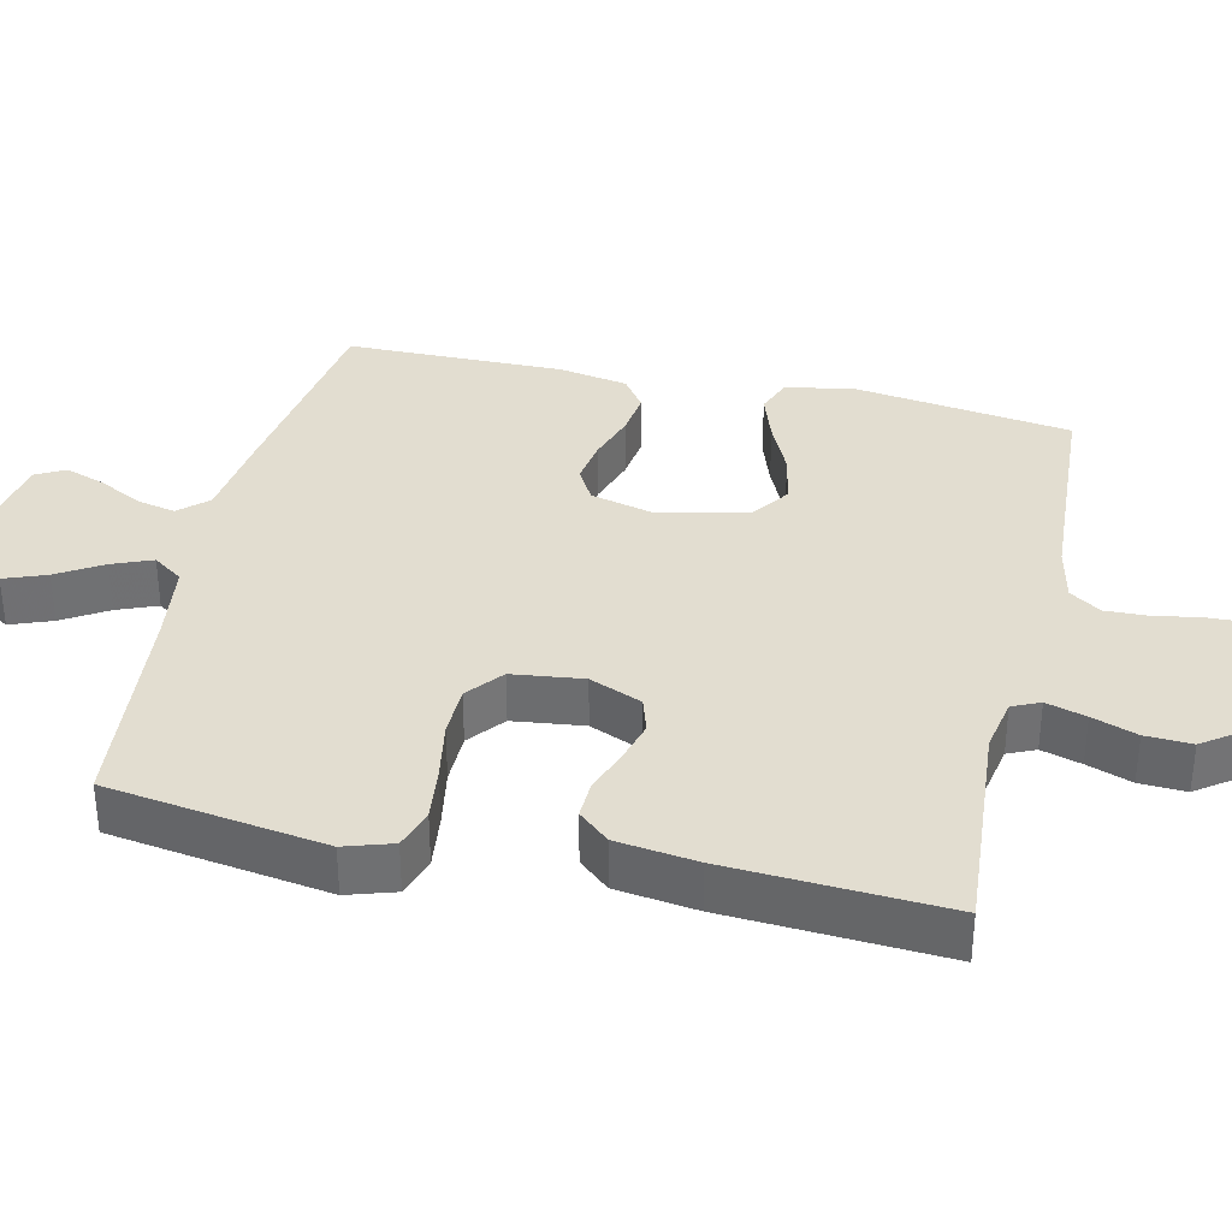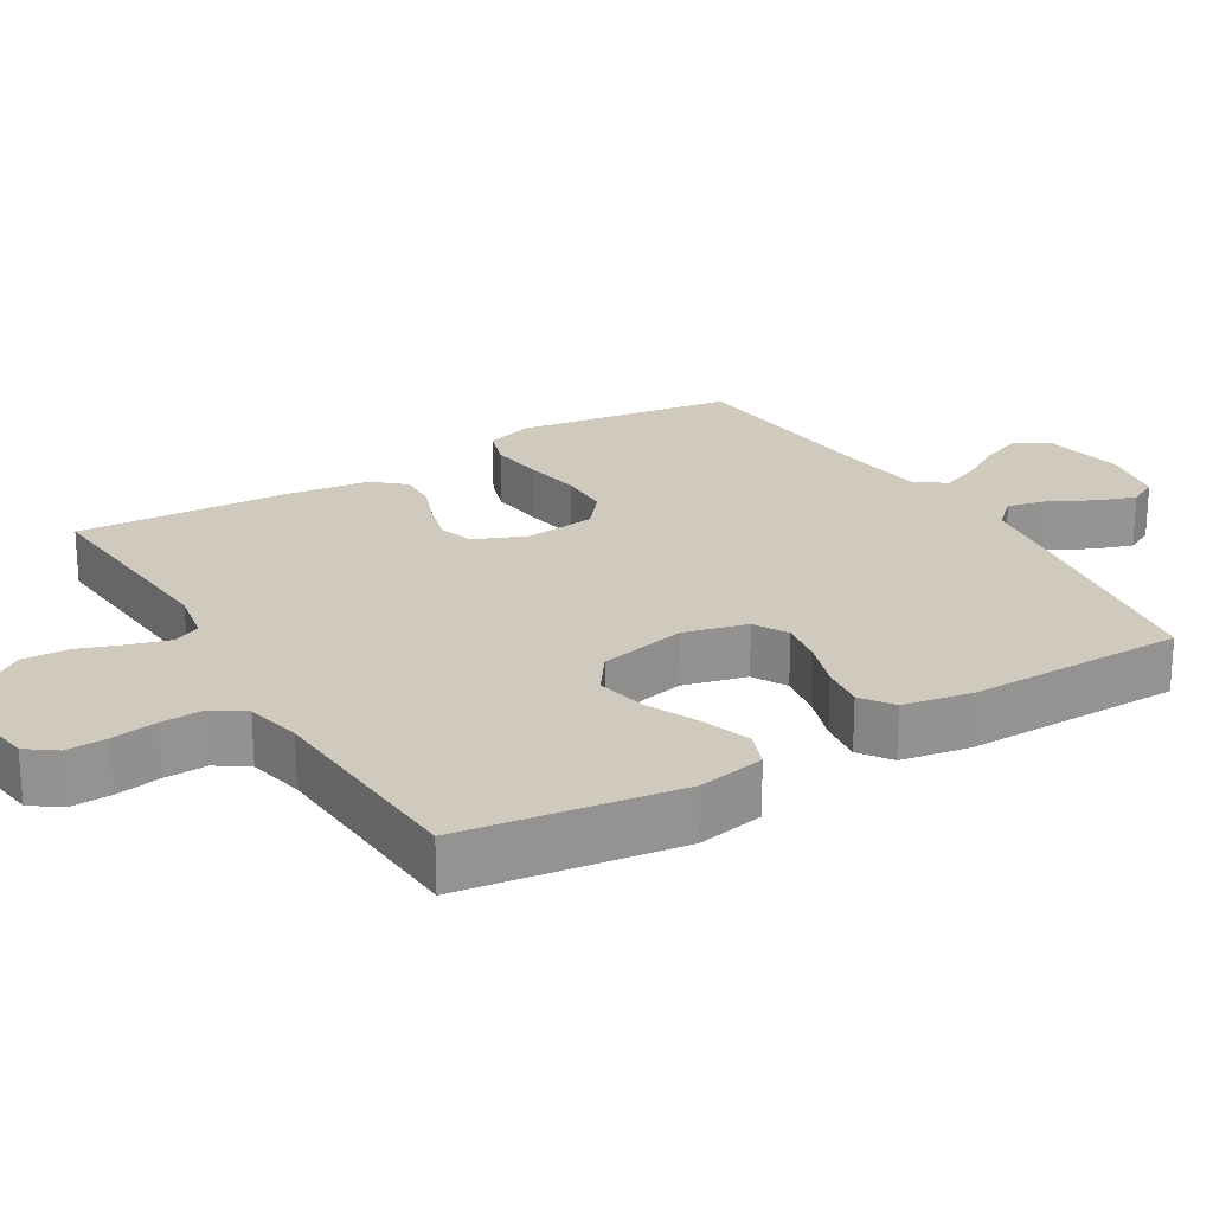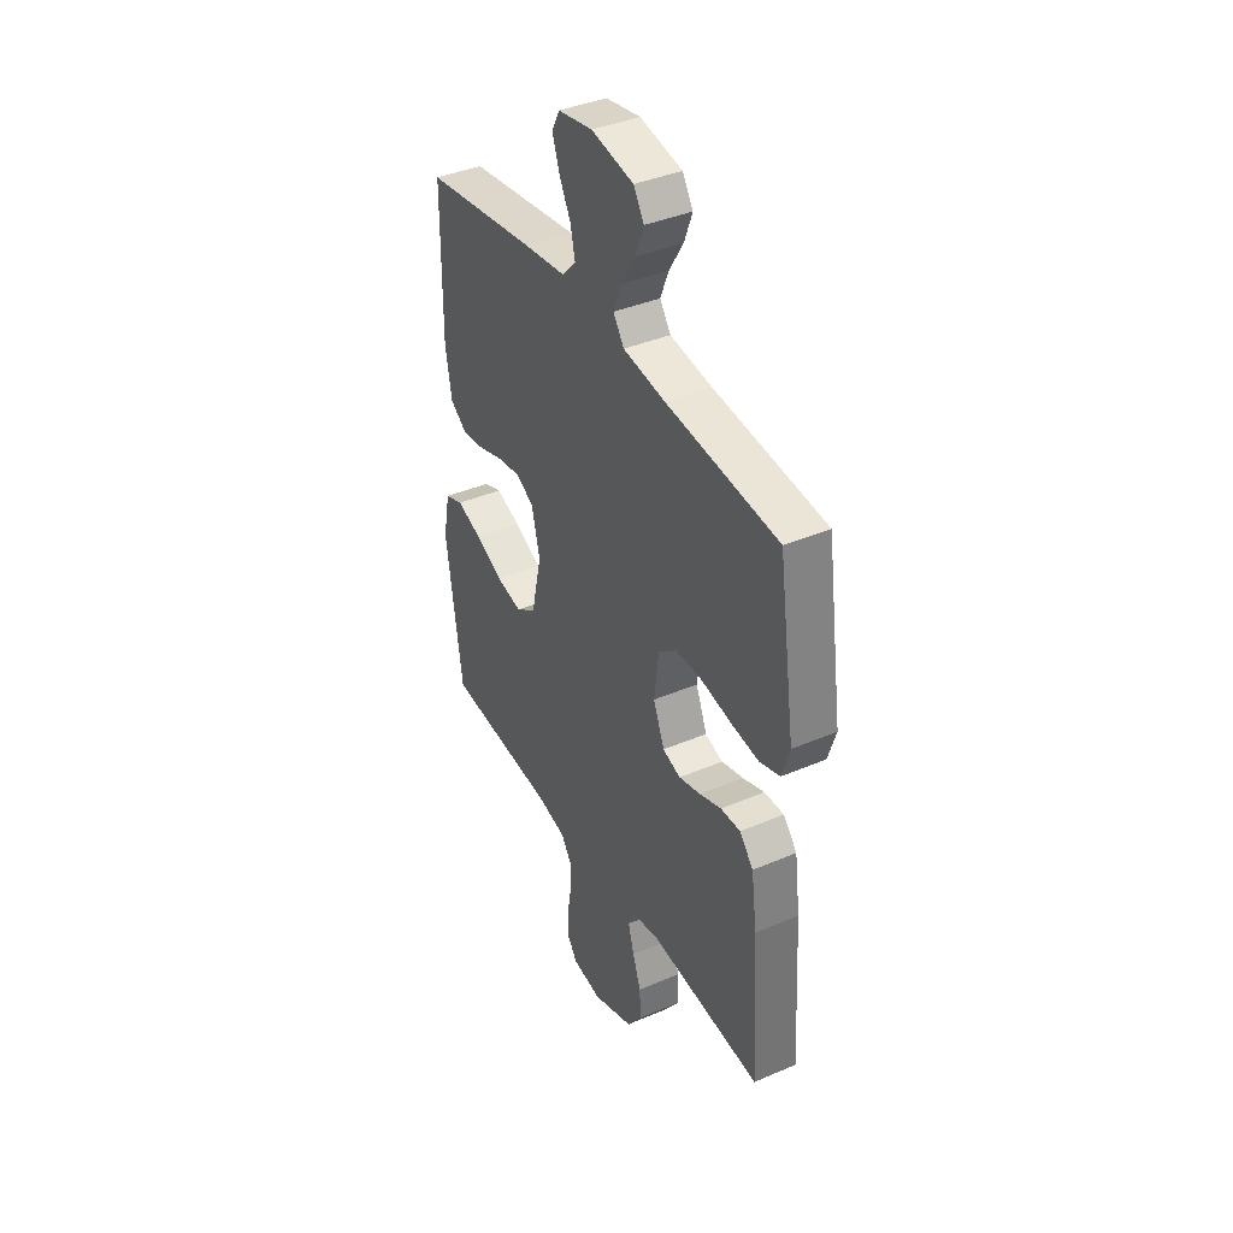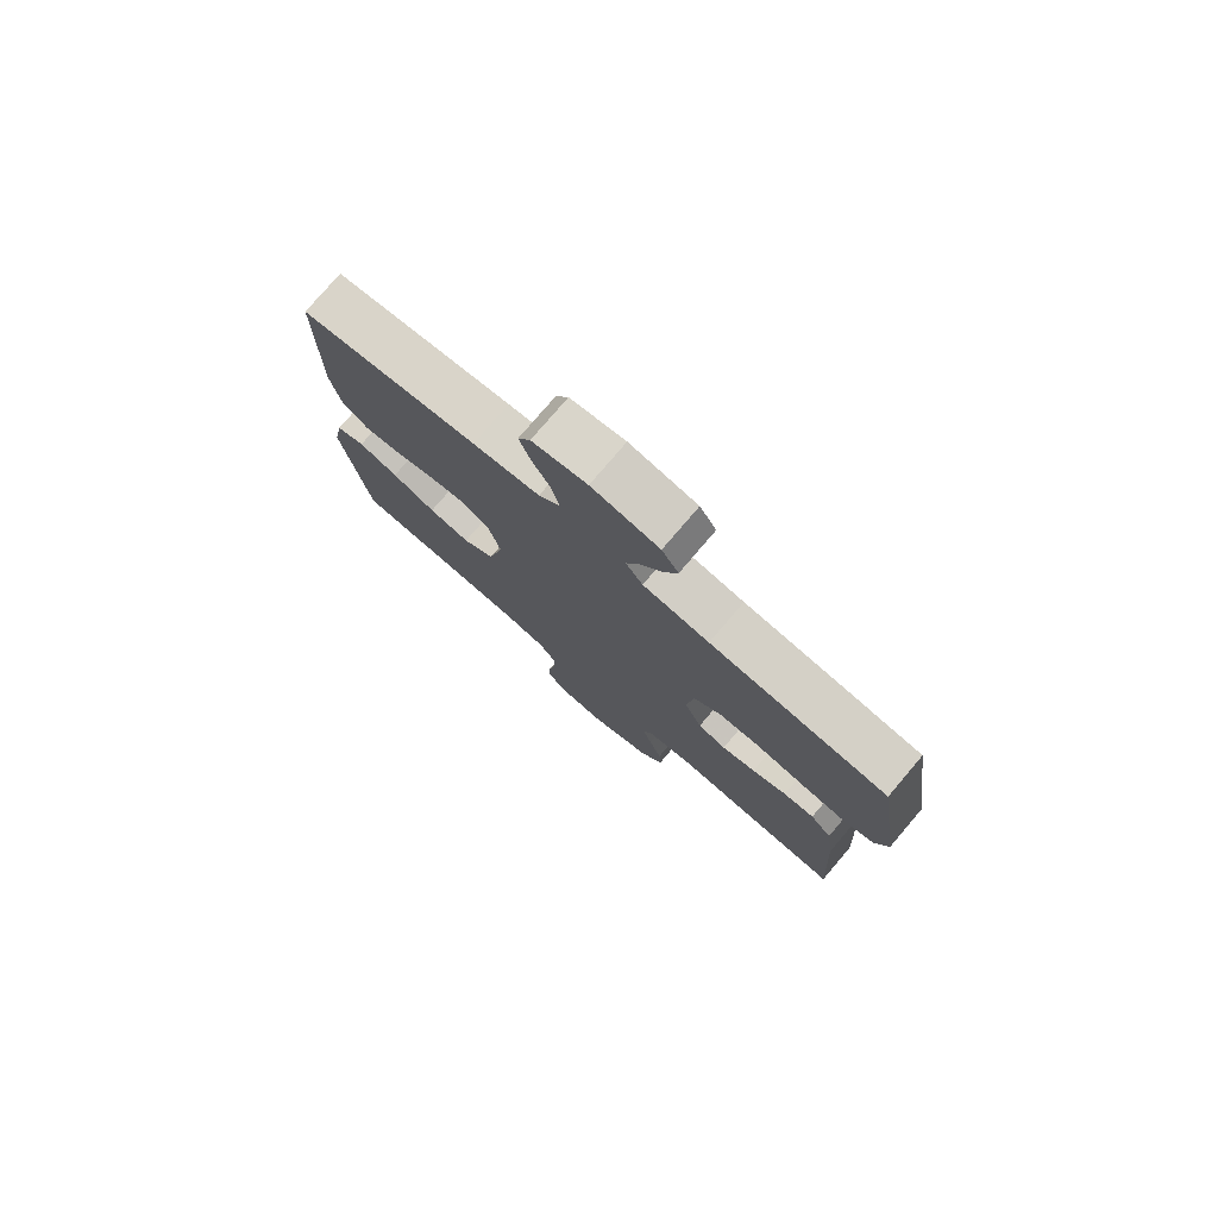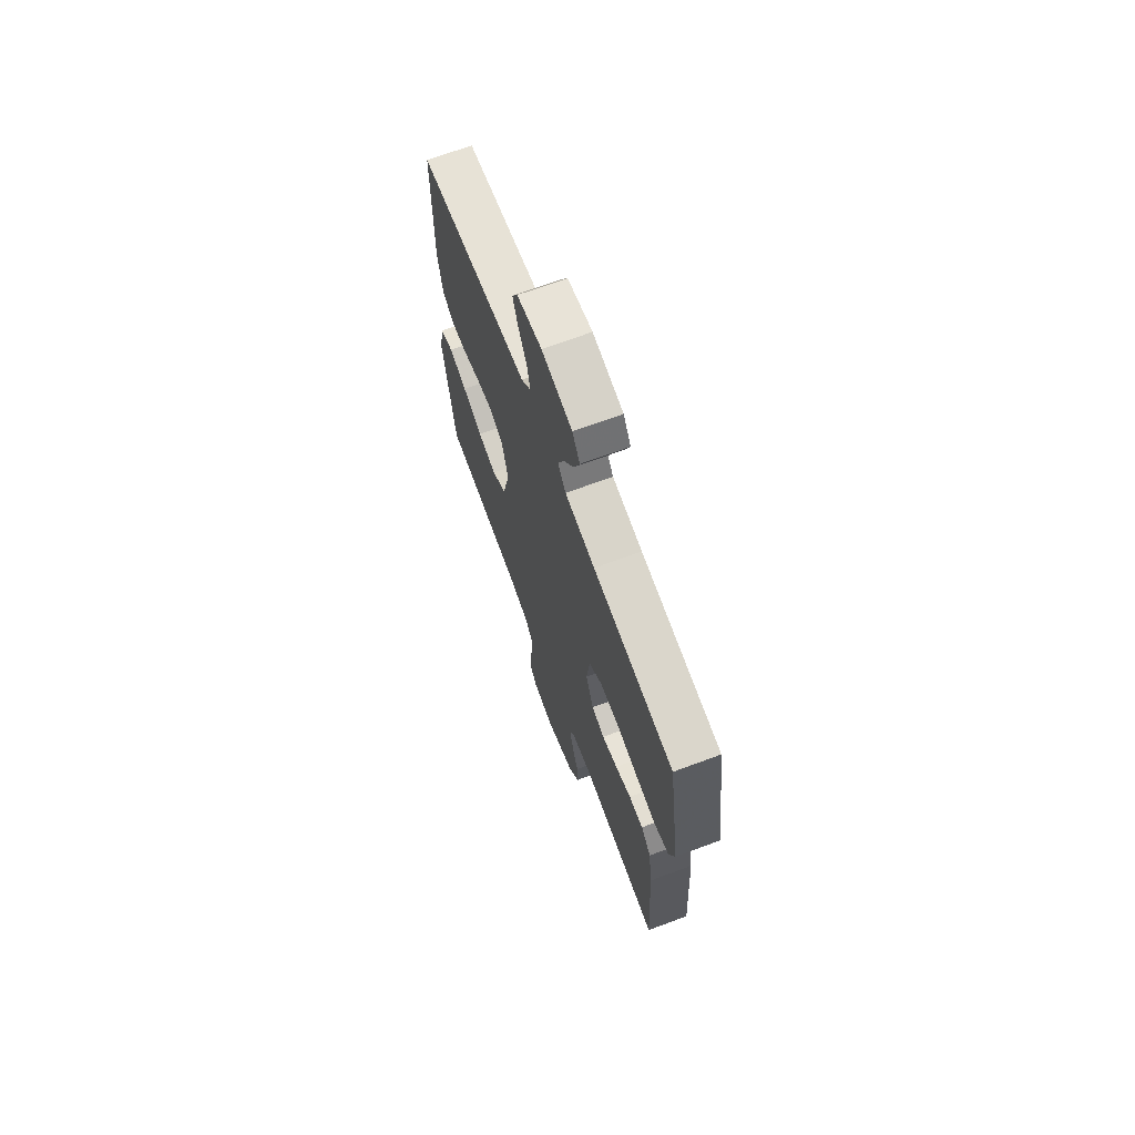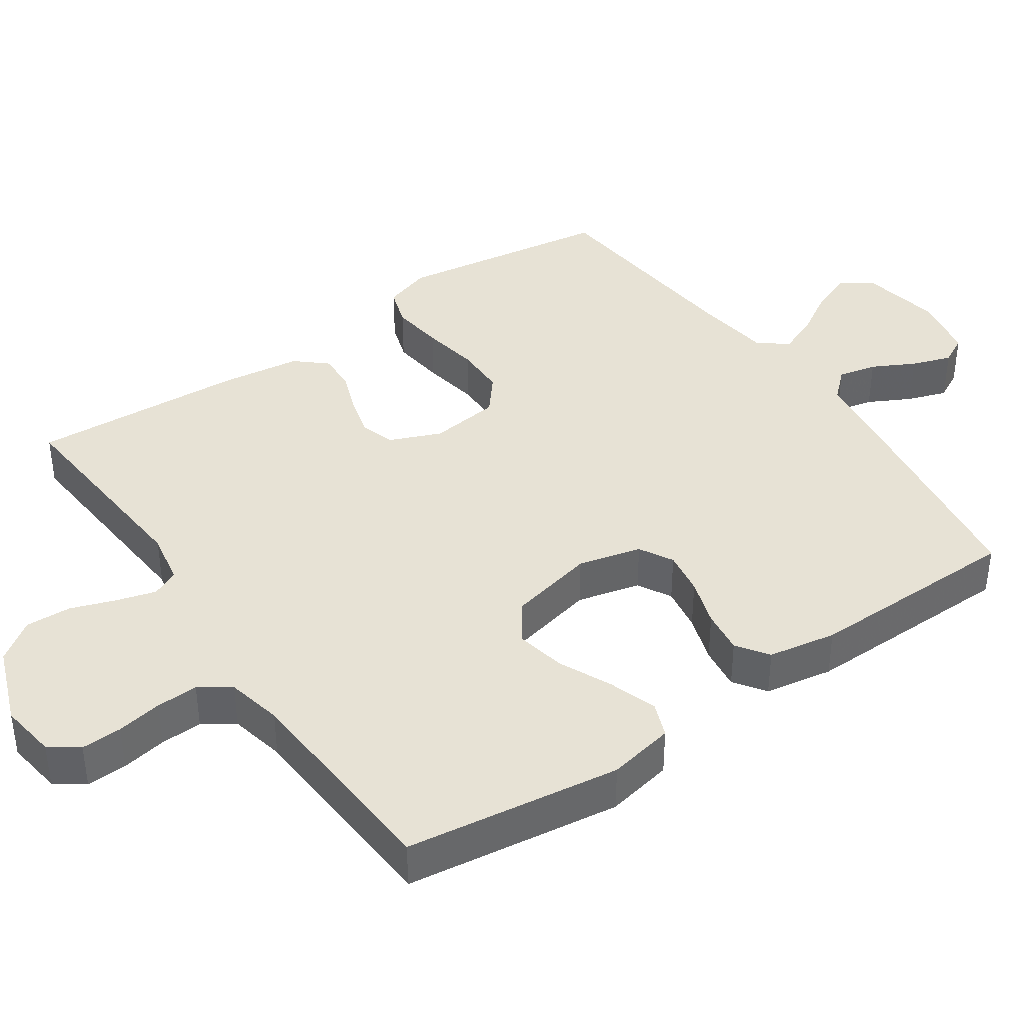
<metadata>
{"format":"obj","ext":"obj","renderer":"f3d","projection":"perspective","resolution":1024,"background":"white","views":[{"elev":35.4,"azim":102.8,"up":"+Y"},{"elev":23.1,"azim":-120.9,"up":"+Y"},{"elev":39.7,"azim":62.1,"up":"+Z"},{"elev":77.9,"azim":40.5,"up":"+Z"},{"elev":69.2,"azim":69.6,"up":"+Z"},{"elev":40.1,"azim":-124.6,"up":"+Y"}]}
</metadata>
<code>
v 0.5 0.07 -0.5
v 0.2 0.07 -0.477
v 0.126 0.07 -0.491
v 0.109 0.07 -0.529
v 0.125 0.07 -0.584
v 0.147 0.07 -0.646
v 0.15 0.07 -0.71
v 0.11 0.07 -0.766
v 0 0.07 -0.808
v -0.079 0.07 -0.797
v -0.108 0.07 -0.757
v -0.106 0.07 -0.7
v -0.095 0.07 -0.637
v -0.093 0.07 -0.578
v -0.122 0.07 -0.535
v -0.2 0.07 -0.518
v -0.5 0.07 -0.5
v -0.542 0.07 -0.2
v -0.524 0.07 -0.107
v -0.475 0.07 -0.088
v -0.408 0.07 -0.111
v -0.334 0.07 -0.145
v -0.264 0.07 -0.159
v -0.21 0.07 -0.121
v -0.183 0.07 0
v -0.205 0.07 0.088
v -0.252 0.07 0.114
v -0.314 0.07 0.104
v -0.381 0.07 0.082
v -0.442 0.07 0.074
v -0.486 0.07 0.105
v -0.503 0.07 0.2
v -0.5 0.07 0.5
v -0.2 0.07 0.545
v -0.087 0.07 0.56
v -0.051 0.07 0.599
v -0.063 0.07 0.653
v -0.094 0.07 0.712
v -0.113 0.07 0.767
v -0.092 0.07 0.807
v 0 0.07 0.824
v 0.113 0.07 0.803
v 0.141 0.07 0.759
v 0.119 0.07 0.701
v 0.081 0.07 0.639
v 0.059 0.07 0.584
v 0.088 0.07 0.543
v 0.2 0.07 0.528
v 0.5 0.07 0.5
v 0.545 0.07 0.2
v 0.524 0.07 0.134
v 0.469 0.07 0.116
v 0.394 0.07 0.125
v 0.314 0.07 0.139
v 0.243 0.07 0.138
v 0.194 0.07 0.098
v 0.182 0.07 0
v 0.212 0.07 -0.072
v 0.26 0.07 -0.087
v 0.318 0.07 -0.071
v 0.377 0.07 -0.049
v 0.43 0.07 -0.047
v 0.467 0.07 -0.089
v 0.482 0.07 -0.2
v 0.5 0 -0.5
v 0.2 0 -0.477
v 0.126 0 -0.491
v 0.109 0 -0.529
v 0.125 0 -0.584
v 0.147 0 -0.646
v 0.15 0 -0.71
v 0.11 0 -0.766
v 0 0 -0.808
v -0.079 0 -0.797
v -0.108 0 -0.757
v -0.106 0 -0.7
v -0.095 0 -0.637
v -0.093 0 -0.578
v -0.122 0 -0.535
v -0.2 0 -0.518
v -0.5 0 -0.5
v -0.542 0 -0.2
v -0.524 0 -0.107
v -0.475 0 -0.088
v -0.408 0 -0.111
v -0.334 0 -0.145
v -0.264 0 -0.159
v -0.21 0 -0.121
v -0.183 0 0
v -0.205 0 0.088
v -0.252 0 0.114
v -0.314 0 0.104
v -0.381 0 0.082
v -0.442 0 0.074
v -0.486 0 0.105
v -0.503 0 0.2
v -0.5 0 0.5
v -0.2 0 0.545
v -0.087 0 0.56
v -0.051 0 0.599
v -0.063 0 0.653
v -0.094 0 0.712
v -0.113 0 0.767
v -0.092 0 0.807
v 0 0 0.824
v 0.113 0 0.803
v 0.141 0 0.759
v 0.119 0 0.701
v 0.081 0 0.639
v 0.059 0 0.584
v 0.088 0 0.543
v 0.2 0 0.528
v 0.5 0 0.5
v 0.545 0 0.2
v 0.524 0 0.134
v 0.469 0 0.116
v 0.394 0 0.125
v 0.314 0 0.139
v 0.243 0 0.138
v 0.194 0 0.098
v 0.182 0 0
v 0.212 0 -0.072
v 0.26 0 -0.087
v 0.318 0 -0.071
v 0.377 0 -0.049
v 0.43 0 -0.047
v 0.467 0 -0.089
v 0.482 0 -0.2
f 63 64 1 2
f 60 61 62 63
f 59 60 63 2
f 58 59 2 3
f 57 58 3 4
f 56 57 4
f 51 52 53 54
f 49 50 51 54
f 48 49 54 55
f 47 48 55 56
f 42 43 44 45
f 42 45 46
f 41 42 46
f 40 41 46
f 37 38 39 40
f 36 37 40 46
f 35 36 46 47
f 28 29 30 31
f 27 28 31 32
f 19 20 21 22
f 17 18 19 22
f 16 17 22 23
f 15 16 23 24
f 10 11 12 13
f 10 13 14
f 9 10 14
f 8 9 14
f 5 6 7 8
f 4 5 8 14
f 27 32 33 34
f 26 27 34 35
f 25 26 35 47
f 24 25 47 56
f 15 24 56
f 4 14 15 56
f 66 65 128 127
f 127 126 125 124
f 66 127 124 123
f 67 66 123 122
f 68 67 122 121
f 68 121 120
f 118 117 116 115
f 118 115 114 113
f 119 118 113 112
f 120 119 112 111
f 109 108 107 106
f 110 109 106
f 110 106 105
f 110 105 104
f 104 103 102 101
f 110 104 101 100
f 111 110 100 99
f 95 94 93 92
f 96 95 92 91
f 86 85 84 83
f 86 83 82 81
f 87 86 81 80
f 88 87 80 79
f 77 76 75 74
f 78 77 74
f 78 74 73
f 78 73 72
f 72 71 70 69
f 78 72 69 68
f 98 97 96 91
f 99 98 91 90
f 111 99 90 89
f 120 111 89 88
f 120 88 79
f 120 79 78 68
f 1 65 66 2
f 2 66 67 3
f 3 67 68 4
f 4 68 69 5
f 5 69 70 6
f 6 70 71 7
f 7 71 72 8
f 8 72 73 9
f 9 73 74 10
f 10 74 75 11
f 11 75 76 12
f 12 76 77 13
f 13 77 78 14
f 14 78 79 15
f 15 79 80 16
f 16 80 81 17
f 17 81 82 18
f 18 82 83 19
f 19 83 84 20
f 20 84 85 21
f 21 85 86 22
f 22 86 87 23
f 23 87 88 24
f 24 88 89 25
f 25 89 90 26
f 26 90 91 27
f 27 91 92 28
f 28 92 93 29
f 29 93 94 30
f 30 94 95 31
f 31 95 96 32
f 32 96 97 33
f 33 97 98 34
f 34 98 99 35
f 35 99 100 36
f 36 100 101 37
f 37 101 102 38
f 38 102 103 39
f 39 103 104 40
f 40 104 105 41
f 41 105 106 42
f 42 106 107 43
f 43 107 108 44
f 44 108 109 45
f 45 109 110 46
f 46 110 111 47
f 47 111 112 48
f 48 112 113 49
f 49 113 114 50
f 50 114 115 51
f 51 115 116 52
f 52 116 117 53
f 53 117 118 54
f 54 118 119 55
f 55 119 120 56
f 56 120 121 57
f 57 121 122 58
f 58 122 123 59
f 59 123 124 60
f 60 124 125 61
f 61 125 126 62
f 62 126 127 63
f 63 127 128 64
f 64 128 65 1

</code>
